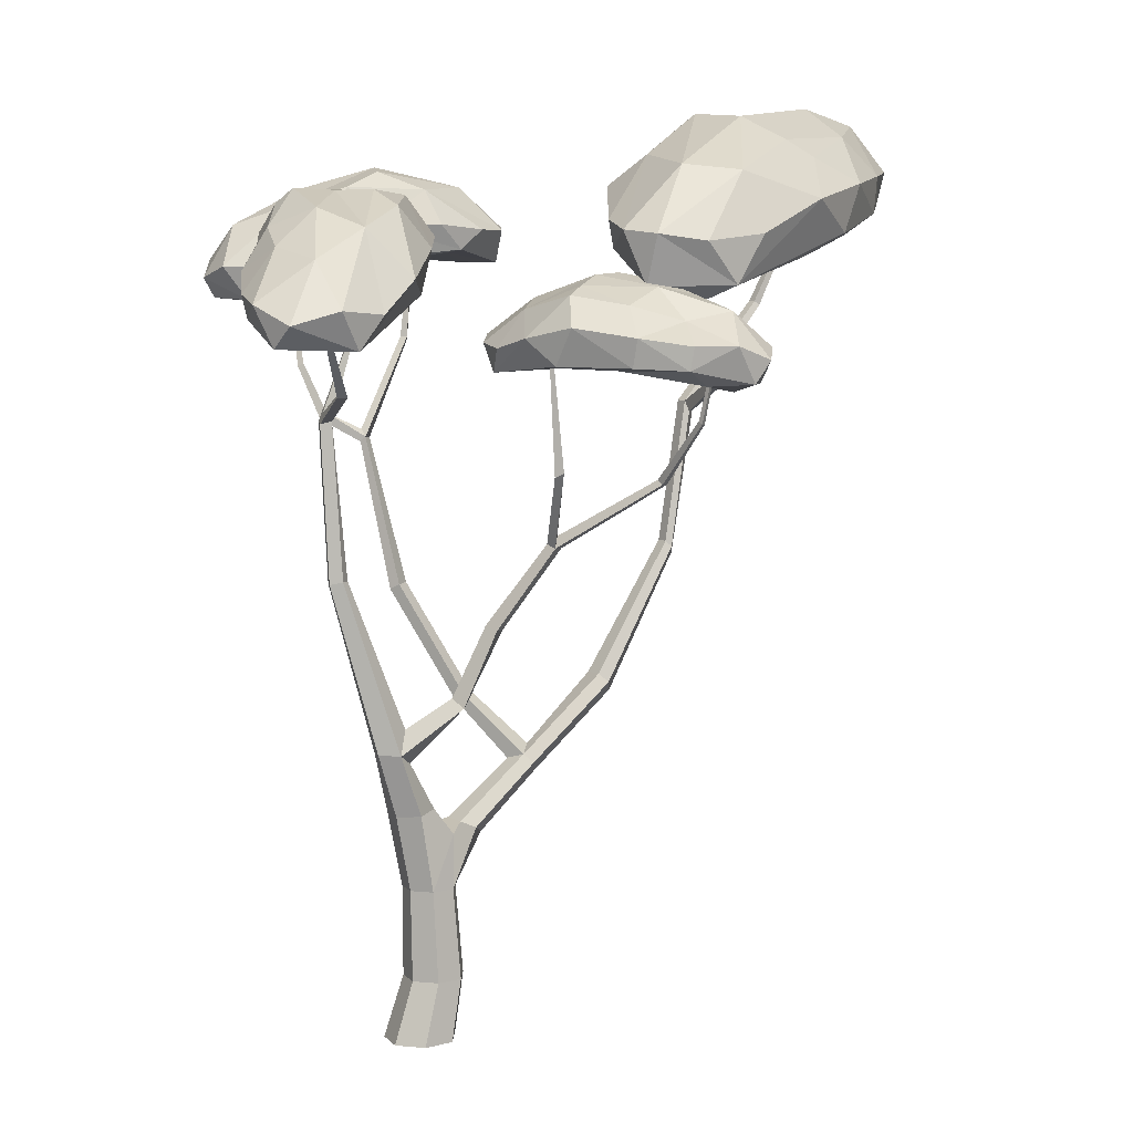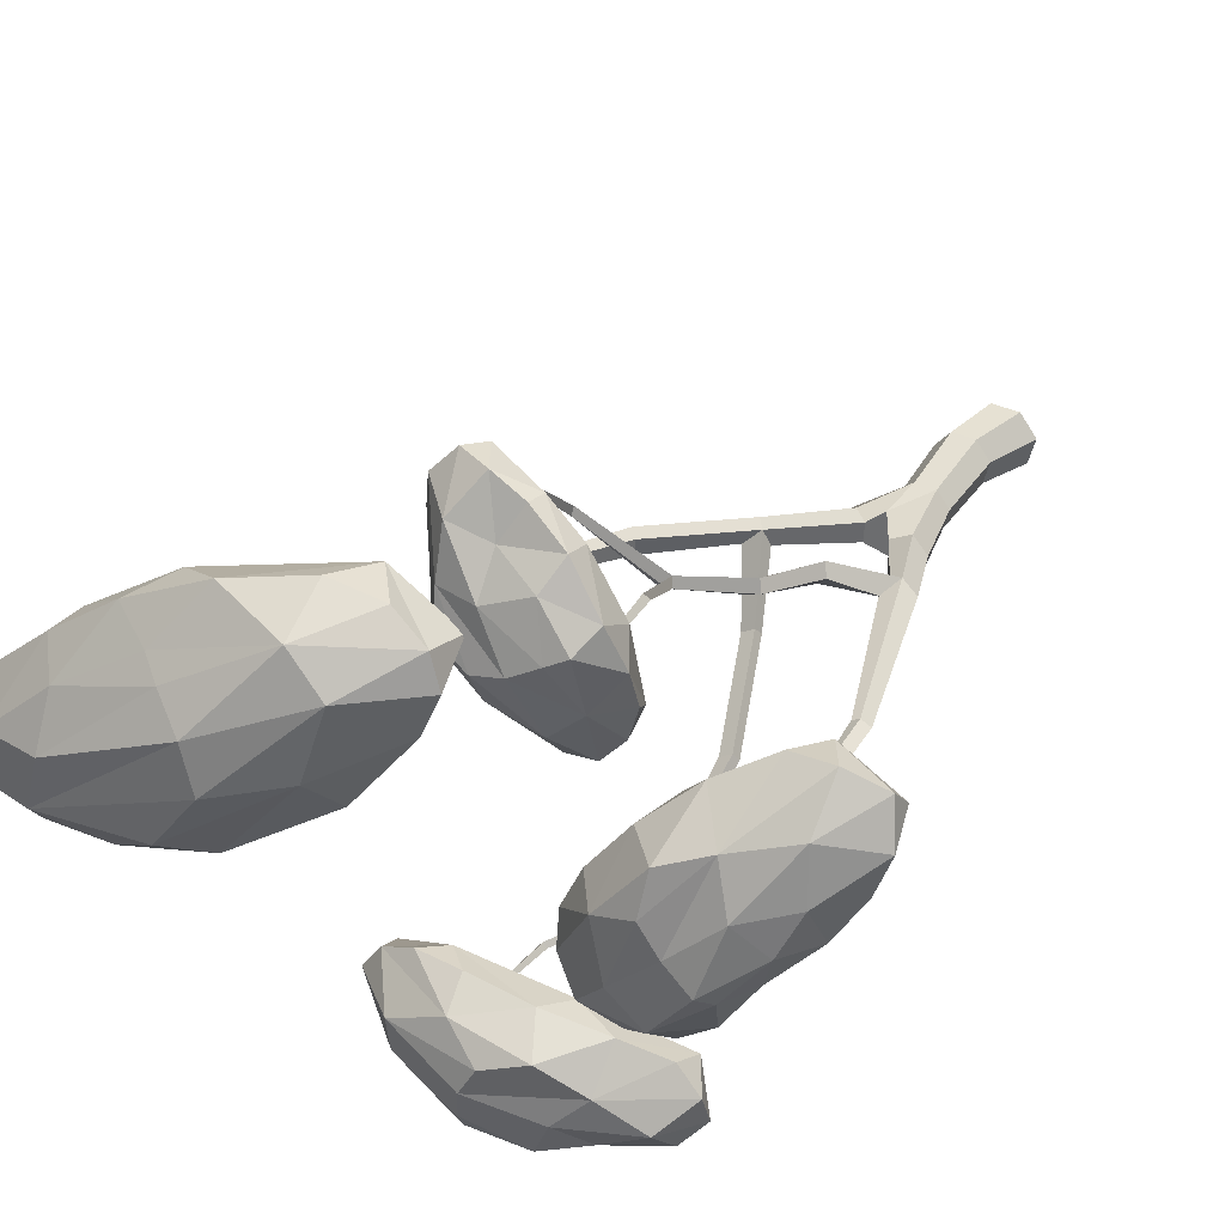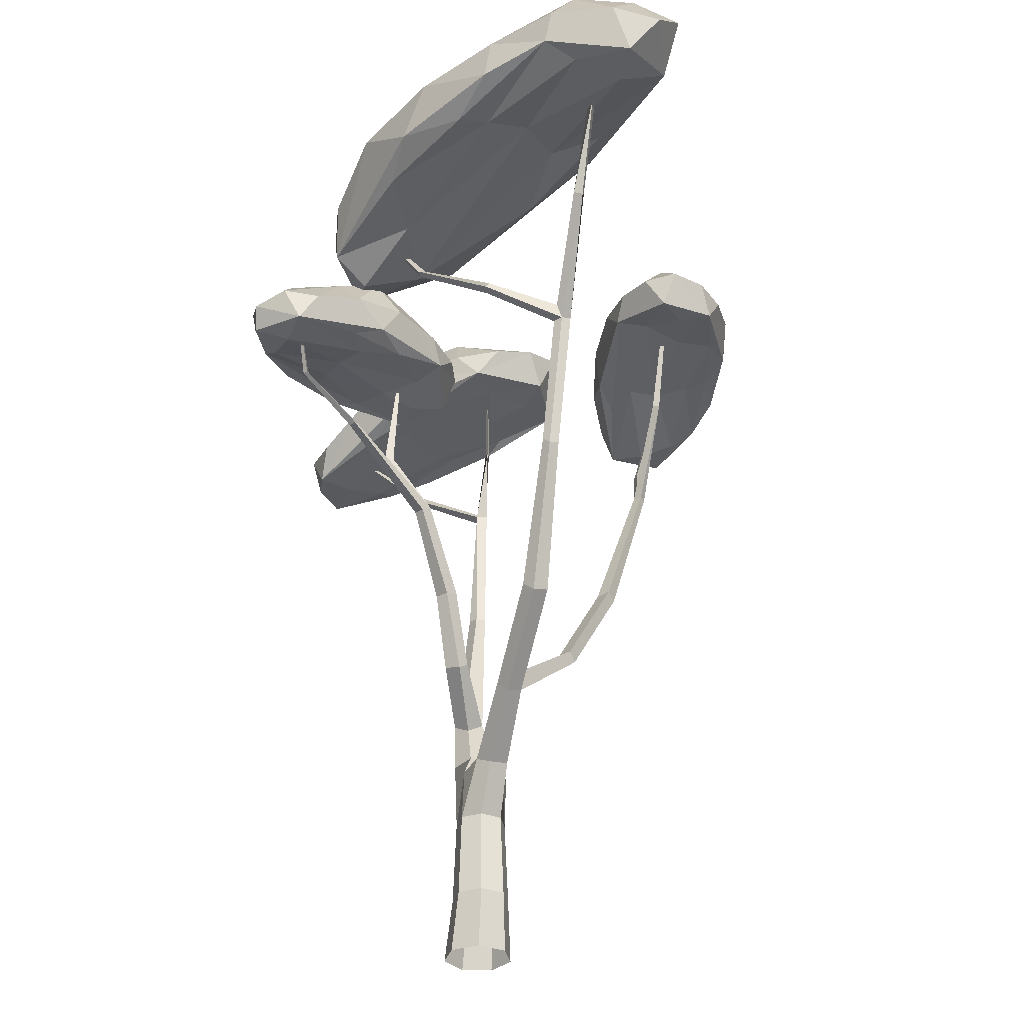
<metadata>
{"format":"obj","ext":"obj","renderer":"f3d","projection":"perspective","resolution":1024,"background":"white","views":[{"elev":7.8,"azim":-36.3,"up":"+Y"},{"elev":36.6,"azim":-149.0,"up":"+Z"},{"elev":-32.8,"azim":74.9,"up":"+Y"}]}
</metadata>
<code>
g Acacia_Tree_l_02
v -2.789 8.67 1.893
v -2.281 8.824 2.11
v -2.277 9.352 1.568
v -2.354 9.48 0.8664
v -2.93 8.884 1.369
v -2.764 8.972 0.8396
v -2.823 8.418 1.614
v -2.455 8.589 0.9844
v -2.308 8.469 1.47
v -2.656 8.699 0.7734
v -2.013 8.384 2.014
v -1.697 8.768 2.02
v -1.931 9.493 -0.269
v -2.126 9.682 0.3065
v -1.681 9.947 -0.2693
v -2.457 9.208 0.3033
v -1.527 9.609 -0.928
v -1.009 10.11 -0.848
v -1.083 9.63 -1.289
v -1.74 9.085 -0.5408
v -1.42 9.193 -0.6529
v -1.87 8.985 0.02925
v -0.7972 9.293 -1.277
v -2.33 8.835 0.2565
v -0.03584 9.824 -1.128
v -0.5266 10.09 -0.4931
v 0.2464 9.714 -0.6848
v -0.3259 10.04 0.3096
v 0.2588 9.631 -0.1775
v 0.02247 9.283 -0.8954
v -0.3453 9.27 -0.1982
v -0.5283 9.256 -0.7925
v 0.1096 9.284 0.09455
v -0.5529 9.749 -1.323
v -0.4714 9.444 1.076
v -0.9233 9.922 1.089
v -1.068 9.128 1.651
v -1.509 9.688 1.339
v -0.7087 8.938 1.215
v -1.166 8.731 1.323
v -0.5235 9.008 0.6503
v 0.01541 9.569 0.3981
v -1.152 8.881 0.8447
v -1.559 8.862 0.5809
v -1.759 8.91 0.237
v -0.9732 9.192 -0.4043
v -0.8848 10.1 0.5322
v -1.153 10.09 0.1458
v -1.522 10.12 -0.154
v -1.756 9.902 0.734
v 2.199 8.237 3.766
v 2.489 8.359 3.436
v 2.061 8.762 3.268
v 1.531 8.655 3.097
v 1.758 8.4 3.742
v 1.324 8.399 3.509
v 2.006 7.971 3.728
v 1.609 7.946 3.381
v 2.074 7.862 3.28
v 1.298 8.127 3.467
v 2.518 7.943 3.212
v 2.573 8.296 2.977
v 0.3744 8.592 2.54
v 0.9681 8.833 2.81
v 0.5318 8.939 2.301
v 0.8228 8.489 3.144
v 0.1623 8.459 1.96
v 0.4669 8.761 1.523
v 0.1219 8.33 1.478
v 0.3431 8.158 2.295
v 0.434 8.141 1.968
v 0.7199 8.174 2.605
v 0.2157 8.047 1.28
v 0.8207 8.155 3.064
v 0.5152 8.456 0.7215
v 0.86 8.876 1.165
v 0.938 8.438 0.6459
v 1.555 8.906 1.361
v 1.339 8.463 0.7917
v 0.7264 8.063 0.7715
v 1.167 8.157 1.249
v 0.6568 8.05 1.211
v 1.521 8.24 1.001
v 0.2283 8.378 1.056
v 2.133 8.587 1.734
v 2.022 9.074 2.054
v 2.437 8.479 2.377
v 2.069 8.926 2.598
v 2.189 8.197 1.979
v 2.161 8.081 2.37
v 1.79 8.115 1.659
v 1.727 8.536 1.152
v 1.78 8.07 2.203
v 1.457 8.063 2.448
v 1.032 8.097 2.547
v 0.8445 8.092 1.668
v 1.554 9.164 1.855
v 1.144 9.15 1.966
v 0.7842 9.036 2.166
v 1.531 9.022 2.599
v -1.169 9.043 -2.926
v -1.143 9.189 -2.493
v -0.8365 9.684 -2.769
v -0.236 9.753 -3.143
v -0.8991 9.263 -3.245
v -0.4193 9.336 -3.432
v -0.958 8.793 -3.044
v -0.4454 8.879 -3.119
v -0.6636 8.759 -2.701
v -0.32 9.069 -3.41
v -0.8973 8.785 -2.32
v -0.8321 9.186 -2.128
v 1.054 9.694 -3.491
v 0.3205 10.09 -3.236
v 1.132 10.17 -3.203
v 0.2083 9.55 -3.558
v 1.804 9.613 -3.252
v 2.081 10.07 -2.692
v 2.331 9.517 -2.952
v 1.359 9.28 -3.349
v 1.629 9.289 -3.058
v 0.7925 9.277 -3.275
v 2.452 9.192 -2.759
v 0.3253 9.193 -3.504
v 2.717 9.637 -2.158
v 2.081 10.14 -2.176
v 2.476 9.604 -1.791
v 1.327 10.11 -1.803
v 2.039 9.62 -1.588
v 2.553 9.2 -2.035
v 1.808 9.326 -2.019
v 2.228 9.205 -2.378
v 1.724 9.374 -1.594
v 2.642 9.571 -2.591
v 0.5266 9.67 -1.63
v 0.2844 10.14 -1.925
v -0.2781 9.46 -1.836
v -0.2845 9.933 -2.304
v 0.2863 9.246 -1.755
v -0.03317 9.105 -2.038
v 0.9002 9.233 -1.836
v 1.398 9.685 -1.54
v 0.4037 9.155 -2.21
v 0.4185 9.147 -2.616
v 0.6344 9.196 -3.001
v 1.653 9.257 -2.543
v 0.843 10.33 -2.134
v 1.038 10.39 -2.51
v 1.086 10.33 -2.915
v 0.1133 10.12 -2.733
v 7.127 10.06 -0.5048
v 6.803 10.4 -0.8823
v 6.545 10.87 -0.3635
v 6.375 10.91 0.3998
v 7.012 10.24 0.08127
v 6.618 10.33 0.7927
v 6.933 9.656 -0.1579
v 6.41 9.786 0.419
v 6.386 9.614 -0.1902
v 6.458 9.973 0.8399
v 6.35 9.865 -0.815
v 6.114 10.51 -0.9812
v 5.001 10.18 2.103
v 5.525 10.75 1.189
v 4.451 10.49 1.885
v 5.911 10.27 1.422
v 3.901 9.997 2.651
v 2.853 10.32 2.47
v 2.895 9.605 2.824
v 4.605 9.594 2.279
v 3.972 9.327 2.285
v 5.156 9.557 1.657
v 2.572 9.023 2.744
v 5.811 9.817 1.476
v 1.686 9.608 2.391
v 2.351 10.39 1.986
v 1.537 9.65 1.947
v 2.641 10.52 0.9691
v 1.739 9.757 1.41
v 1.672 9.007 2.213
v 2.406 9.006 1.544
v 2.318 8.795 2.287
v 2.128 9.417 0.9935
v 2.172 9.525 2.702
v 3.714 10.54 -0.3633
v 4.188 11.01 -0.1214
v 5.063 10.6 -0.8105
v 5.797 11.03 -0.3281
v 4.264 10.03 -0.4301
v 4.954 9.865 -0.3433
v 3.61 9.582 0.2531
v 2.374 10.15 0.5486
v 4.576 9.794 0.2143
v 4.98 9.8 0.6683
v 5.094 9.666 1.236
v 3.212 9.205 1.893
v 3.547 11.01 0.7497
v 3.728 10.97 1.378
v 4.167 10.7 1.696
v 5.505 11.11 0.5239
v 0 0 -0.4426
v -0.3439 0 -0.277
v -0.4288 0 0.09515
v -0.1908 0 0.3936
v 0.1908 0 0.3936
v 0.4288 0 0.09515
v 0.3439 0 -0.277
v 0.1376 1.847 -0.3233
v -0.1193 1.847 -0.1996
v -0.1827 1.847 0.07831
v -0.004954 1.847 0.3012
v 0.2801 1.847 0.3012
v 0.4578 1.847 0.07831
v 0.3944 1.847 -0.1996
v 0.4806 0.7419 -0.219
v 0.1893 0.7419 -0.3592
v 0.3509 0.7419 0.3489
v 0.5525 0.7419 0.09617
v -0.1739 0.7419 0.09617
v 0.02769 0.7419 0.3489
v -0.1019 0.7419 -0.219
v 0.02703 2.807 -0.2434
v -0.286 2.769 -0.2546
v -0.3551 2.761 0.05033
v -0.1615 2.784 0.2948
v 0.1157 2.817 0.148
v -0.2399 3.52 -0.1018
v -0.5267 3.527 -0.1426
v -0.6141 3.543 0.07657
v -0.4042 3.528 0.2463
v -0.1926 3.397 0.1097
v -0.8669 5.59 -0.2884
v -1.031 5.564 -0.3128
v -1.091 5.566 -0.1842
v -0.9651 5.596 -0.08806
v -0.8593 5.593 -0.1612
v -0.27 3.818 0.1301
v 0.3344 4.127 0.2639
v 0.2773 4.069 0.5553
v 0.3988 4.041 0.3896
v 0.2064 4.178 0.4089
v 0.7171 5.016 0.5262
v 0.5969 4.988 0.776
v 0.7549 4.978 0.669
v 0.5533 5.038 0.6075
v 1.245 6.003 1.042
v 1.12 5.967 1.218
v 1.253 5.954 1.151
v 1.101 6.007 1.078
v 1.835 6.809 2.22
v 1.83 6.762 2.323
v 1.93 6.753 2.272
v 1.851 7.495 3.003
v 1.915 7.488 2.967
v 1.849 7.523 2.939
v 0.3049 2.507 0.2786
v 0.1615 2.515 -0.335
v 0.5334 2.599 -0.18
v 0.6787 2.523 0.2044
v 0.8445 2.427 0.06165
v 0.7965 2.455 -0.1809
v 0.5209 2.598 0.1019
v 1.386 3.229 -0.1493
v 1.563 3.197 0.161
v 1.658 3.077 0.047
v 1.63 3.112 -0.1467
v 1.468 3.299 0.07913
v 2.646 4.161 -0.1817
v 2.731 4.062 0.1253
v 2.826 3.942 0.0113
v 2.799 3.977 -0.1824
v 2.636 4.164 0.04343
v 3.667 5.75 -0.07317
v 3.718 5.682 0.1253
v 3.774 5.601 0.05162
v 3.758 5.624 -0.07363
v 3.661 5.752 0.0724
v 4.026 7.491 -0.1486
v 4.046 7.359 0.05324
v 4.155 7.359 -0.02375
v 4.135 7.38 -0.149
v 4.02 7.492 -0.002978
v 5.11 8.71 -0.06518
v 5.156 8.665 0.08616
v 5.191 8.626 -0.0227
v 5.106 8.711 0.0458
v 5.775 9.8 -0.04336
v 5.822 9.791 0.00064
v 5.75 9.801 0.03065
v -0.9726 7.458 -0.332
v -1.109 7.461 -0.3514
v -1.156 7.428 -0.2443
v -1.025 7.46 -0.1958
v -0.6864 8.382 -0.265
v -0.7331 8.392 -0.2968
v -0.7486 8.4 -0.2547
v -0.7142 9.904 -0.2619
v -0.725 9.91 -0.2757
v -0.7313 9.912 -0.2609
v 1.957 8.462 3.166
v 1.988 8.459 3.15
v 1.955 8.477 3.136
v 1.177 6.107 1.179
v 0.9773 6.898 1.525
v 0.9373 6.889 1.639
v 0.8739 6.835 1.548
v 0.8861 8.532 1.432
v 0.86 8.53 1.438
v 0.8827 8.538 1.455
v 1.682 3.375 -0.146
v 1.134 3.86 -0.903
v 1.272 3.845 -0.9948
v 1.18 3.952 -0.8007
v 1.353 3.958 -0.9077
v 0.6591 5.2 -1.629
v 0.7923 5.186 -1.728
v 0.7164 5.266 -1.514
v 0.8874 5.271 -1.625
v 0.5931 6.999 -2.185
v 0.6615 7.038 -2.27
v 0.6309 7.062 -2.127
v 0.7329 7.044 -2.198
v 1.27 8.285 -2.3
v 1.376 8.248 -2.311
v 1.322 8.279 -2.234
v 1.573 10.04 -2.422
v 1.609 10.04 -2.428
v 1.587 10.04 -2.396
v 0.623 7.155 -2.212
v 0.09269 7.288 -2.313
v 0.1592 7.313 -2.393
v 0.1868 7.369 -2.317
v 4.189 7.525 0.05154
v 3.841 7.804 0.9186
v 3.954 7.821 0.9634
v 3.885 7.943 0.9032
v 2.945 8.62 1.635
v 3.003 8.659 1.679
v 2.996 8.684 1.58
v 2.34 9.607 1.986
v 2.365 9.618 2.002
v 2.355 9.626 1.967
v -0.1643 7.95 -2.402
v -0.1186 7.946 -2.476
v -0.07241 7.985 -2.423
v -0.1319 9.351 -2.796
v -0.1059 9.345 -2.837
v -0.07993 9.359 -2.802
v -1.117 7.553 -0.2463
v -1.433 7.794 0.5908
v -1.321 7.788 0.6354
v -1.371 7.885 0.5897
v -2.135 8.864 1.359
v -2.095 8.859 1.375
v -2.11 8.895 1.359
f 1 2 3
f 3 4 5
f 5 4 6
f 7 8 9
f 5 10 7
f 7 10 8
f 1 11 2
f 2 11 12
f 7 9 11
f 13 14 15
f 16 4 14
f 13 15 17
f 17 18 19
f 20 21 22
f 17 23 20
f 20 23 21
f 13 24 16
f 16 10 6
f 20 22 24
f 25 18 26
f 25 26 27
f 27 28 29
f 30 31 32
f 27 33 30
f 30 33 31
f 25 23 34
f 34 23 19
f 30 32 23
f 35 28 36
f 35 36 37
f 37 38 12
f 39 40 41
f 37 11 39
f 39 11 40
f 35 33 42
f 42 33 29
f 39 41 33
f 43 11 9
f 44 8 45
f 45 10 22
f 45 21 46
f 46 23 32
f 44 31 43
f 31 33 41
f 47 28 26
f 48 18 49
f 49 18 15
f 50 4 3
f 49 14 50
f 48 38 47
f 3 2 38
f 2 12 38
f 1 3 5
f 1 5 7
f 5 6 10
f 1 7 11
f 13 16 14
f 16 6 4
f 17 15 18
f 13 17 20
f 17 19 23
f 13 20 24
f 16 24 10
f 24 22 10
f 25 34 18
f 34 19 18
f 27 26 28
f 25 27 30
f 27 29 33
f 25 30 23
f 35 42 28
f 42 29 28
f 37 36 38
f 35 37 39
f 37 12 11
f 35 39 33
f 44 43 9
f 43 41 40
f 43 40 11
f 44 9 8
f 45 8 10
f 44 45 46
f 45 22 21
f 46 21 23
f 44 46 31
f 43 31 41
f 46 32 31
f 48 47 26
f 47 36 28
f 48 26 18
f 48 49 50
f 49 15 14
f 50 14 4
f 48 50 38
f 47 38 36
f 50 3 38
f 51 52 53
f 53 54 55
f 55 54 56
f 57 58 59
f 55 60 57
f 57 60 58
f 51 61 52
f 52 61 62
f 57 59 61
f 63 64 65
f 66 54 64
f 63 65 67
f 67 68 69
f 70 71 72
f 67 73 70
f 70 73 71
f 63 74 66
f 66 60 56
f 70 72 74
f 75 68 76
f 75 76 77
f 77 78 79
f 80 81 82
f 77 83 80
f 80 83 81
f 75 73 84
f 84 73 69
f 80 82 73
f 85 78 86
f 85 86 87
f 87 88 62
f 89 90 91
f 87 61 89
f 89 61 90
f 85 83 92
f 92 83 79
f 89 91 83
f 93 61 59
f 94 58 95
f 95 60 72
f 95 71 96
f 96 73 82
f 94 81 93
f 81 83 91
f 97 78 76
f 98 68 99
f 99 68 65
f 100 54 53
f 99 64 100
f 98 88 97
f 53 52 88
f 52 62 88
f 51 53 55
f 51 55 57
f 55 56 60
f 51 57 61
f 63 66 64
f 66 56 54
f 67 65 68
f 63 67 70
f 67 69 73
f 63 70 74
f 66 74 60
f 74 72 60
f 75 84 68
f 84 69 68
f 77 76 78
f 75 77 80
f 77 79 83
f 75 80 73
f 85 92 78
f 92 79 78
f 87 86 88
f 85 87 89
f 87 62 61
f 85 89 83
f 94 93 59
f 93 91 90
f 93 90 61
f 94 59 58
f 95 58 60
f 94 95 96
f 95 72 71
f 96 71 73
f 94 96 81
f 93 81 91
f 96 82 81
f 98 97 76
f 97 86 78
f 98 76 68
f 98 99 100
f 99 65 64
f 100 64 54
f 98 100 88
f 97 88 86
f 100 53 88
f 101 102 103
f 103 104 105
f 105 104 106
f 107 108 109
f 105 110 107
f 107 110 108
f 101 111 102
f 102 111 112
f 107 109 111
f 113 114 115
f 116 104 114
f 113 115 117
f 117 118 119
f 120 121 122
f 117 123 120
f 120 123 121
f 113 124 116
f 116 110 106
f 120 122 124
f 125 118 126
f 125 126 127
f 127 128 129
f 130 131 132
f 127 133 130
f 130 133 131
f 125 123 134
f 134 123 119
f 130 132 123
f 135 128 136
f 135 136 137
f 137 138 112
f 139 140 141
f 137 111 139
f 139 111 140
f 135 133 142
f 142 133 129
f 139 141 133
f 143 111 109
f 144 108 145
f 145 110 122
f 145 121 146
f 146 123 132
f 144 131 143
f 131 133 141
f 147 128 126
f 148 118 149
f 149 118 115
f 150 104 103
f 149 114 150
f 148 138 147
f 103 102 138
f 102 112 138
f 101 103 105
f 101 105 107
f 105 106 110
f 101 107 111
f 113 116 114
f 116 106 104
f 117 115 118
f 113 117 120
f 117 119 123
f 113 120 124
f 116 124 110
f 124 122 110
f 125 134 118
f 134 119 118
f 127 126 128
f 125 127 130
f 127 129 133
f 125 130 123
f 135 142 128
f 142 129 128
f 137 136 138
f 135 137 139
f 137 112 111
f 135 139 133
f 144 143 109
f 143 141 140
f 143 140 111
f 144 109 108
f 145 108 110
f 144 145 146
f 145 122 121
f 146 121 123
f 144 146 131
f 143 131 141
f 146 132 131
f 148 147 126
f 147 136 128
f 148 126 118
f 148 149 150
f 149 115 114
f 150 114 104
f 148 150 138
f 147 138 136
f 150 103 138
f 151 152 153
f 153 154 155
f 155 154 156
f 157 158 159
f 155 160 157
f 157 160 158
f 151 161 152
f 152 161 162
f 157 159 161
f 163 164 165
f 166 154 164
f 163 165 167
f 167 168 169
f 170 171 172
f 167 173 170
f 170 173 171
f 163 174 166
f 166 160 156
f 170 172 174
f 175 168 176
f 175 176 177
f 177 178 179
f 180 181 182
f 177 183 180
f 180 183 181
f 175 173 184
f 184 173 169
f 180 182 173
f 185 178 186
f 185 186 187
f 187 188 162
f 189 190 191
f 187 161 189
f 189 161 190
f 185 183 192
f 192 183 179
f 189 191 183
f 193 161 159
f 194 158 195
f 195 160 172
f 195 171 196
f 196 173 182
f 194 181 193
f 181 183 191
f 197 178 176
f 198 168 199
f 199 168 165
f 200 154 153
f 199 164 200
f 198 188 197
f 153 152 188
f 152 162 188
f 151 153 155
f 151 155 157
f 155 156 160
f 151 157 161
f 163 166 164
f 166 156 154
f 167 165 168
f 163 167 170
f 167 169 173
f 163 170 174
f 166 174 160
f 174 172 160
f 175 184 168
f 184 169 168
f 177 176 178
f 175 177 180
f 177 179 183
f 175 180 173
f 185 192 178
f 192 179 178
f 187 186 188
f 185 187 189
f 187 162 161
f 185 189 183
f 194 193 159
f 193 191 190
f 193 190 161
f 194 159 158
f 195 158 160
f 194 195 196
f 195 172 171
f 196 171 173
f 194 196 181
f 193 181 191
f 196 182 181
f 198 197 176
f 197 186 178
f 198 176 168
f 198 199 200
f 199 165 164
f 200 164 154
f 198 200 188
f 197 188 186
f 200 153 188
f 216 208 214 215
f 218 213 212 217
f 220 211 210 219
f 221 209 208 216
f 215 214 213 218
f 217 212 211 220
f 219 210 209 221
f 203 219 221 202
f 205 217 220 204
f 207 215 218 206
f 202 221 216 201
f 204 220 219 203
f 206 218 217 205
f 201 216 215 207
f 209 210 224 223
f 210 211 225 224
f 208 209 257
f 211 256 226 225
f 224 225 230 229
f 222 223 228 227
f 225 226 231 230
f 223 224 229 228
f 227 231 226 222
f 222 226 256 257
f 229 234 233 228
f 231 227 238 240
f 237 227 232 236
f 230 235 234 229
f 236 235 230 237
f 240 238 242 244
f 237 230 239 241
f 238 241 245 242
f 227 237 241 238
f 230 231 240 239
f 243 244 248 247
f 245 243 247 249
f 241 239 243 245
f 239 240 244 243
f 248 246 250 252
f 246 303 250
f 242 245 249 246
f 244 242 246 248
f 255 254 252 250
f 247 303 305
f 247 248 252 251
f 253 255 250 251
f 255 253 300 302
f 256 212 259 262
f 257 209 223 222
f 213 214 261 260
f 256 211 212
f 214 208 258 261
f 212 213 260 259
f 208 257 258
f 257 256 262 258
f 262 259 264 267
f 261 258 263 266
f 258 262 267 263
f 259 260 265 264
f 260 261 266 265
f 266 263 311 312
f 265 266 271 270
f 267 264 269 272
f 266 310 268 271
f 264 265 270 269
f 272 277 273 268
f 269 274 277 272
f 271 276 275 270
f 268 273 276 271
f 276 273 278 281
f 274 275 280 279
f 273 277 282 278
f 275 276 281 280
f 277 274 279 282
f 280 281 285
f 282 333 284 286
f 281 278 283 285
f 282 279 334 336
f 278 282 286 283
f 283 287 288 285
f 286 289 287 283
f 284 288 289 286
f 236 232 290 293
f 234 235 293 292
f 232 233 291 290
f 235 236 293
f 233 234 292 291
f 293 294 296 349
f 290 294 293
f 292 349 291
f 294 295 298 297
f 295 296 299 298
f 296 294 297 299
f 291 295 294 290
f 302 301 254 255
f 253 254 301 300
f 304 306 308 307
f 303 247 251 250
f 246 249 306 304
f 305 304 307 309
f 249 247 305 306
f 303 246 304 305
f 308 306 305 309
f 311 313 317 315
f 310 266 312 314
f 310 267 272 268
f 313 314 318 317
f 263 267 313 311
f 267 310 314 313
f 317 318 322 321
f 318 316 320 322
f 312 311 315 316
f 314 312 316 318
f 319 321 332 330
f 321 322 324 325
f 315 317 321 319
f 316 315 319 320
f 324 323 326 327
f 323 325 328 326
f 320 329 323 324
f 322 320 324
f 325 324 327 328
f 331 330 343 344
f 321 329 332
f 329 321 325 323
f 320 319 330 331
f 329 320 331 332
f 270 275 274 269
f 333 282 336
f 333 280 285 284
f 334 335 338 337
f 280 333 336 335
f 279 280 335 334
f 339 337 340 342
f 336 334 337 339
f 335 336 339 338
f 338 339 342 341
f 337 338 341 340
f 344 343 346 347
f 348 346 343 345
f 332 331 344 345
f 330 332 345 343
f 345 344 347 348
f 285 288 284
f 251 252 254 253
f 228 233 232 227
f 351 352 355 354
f 291 349 296 295
f 293 349 352 351
f 349 292 350 352
f 292 293 351 350
f 352 350 353 355
f 350 351 354 353

</code>
